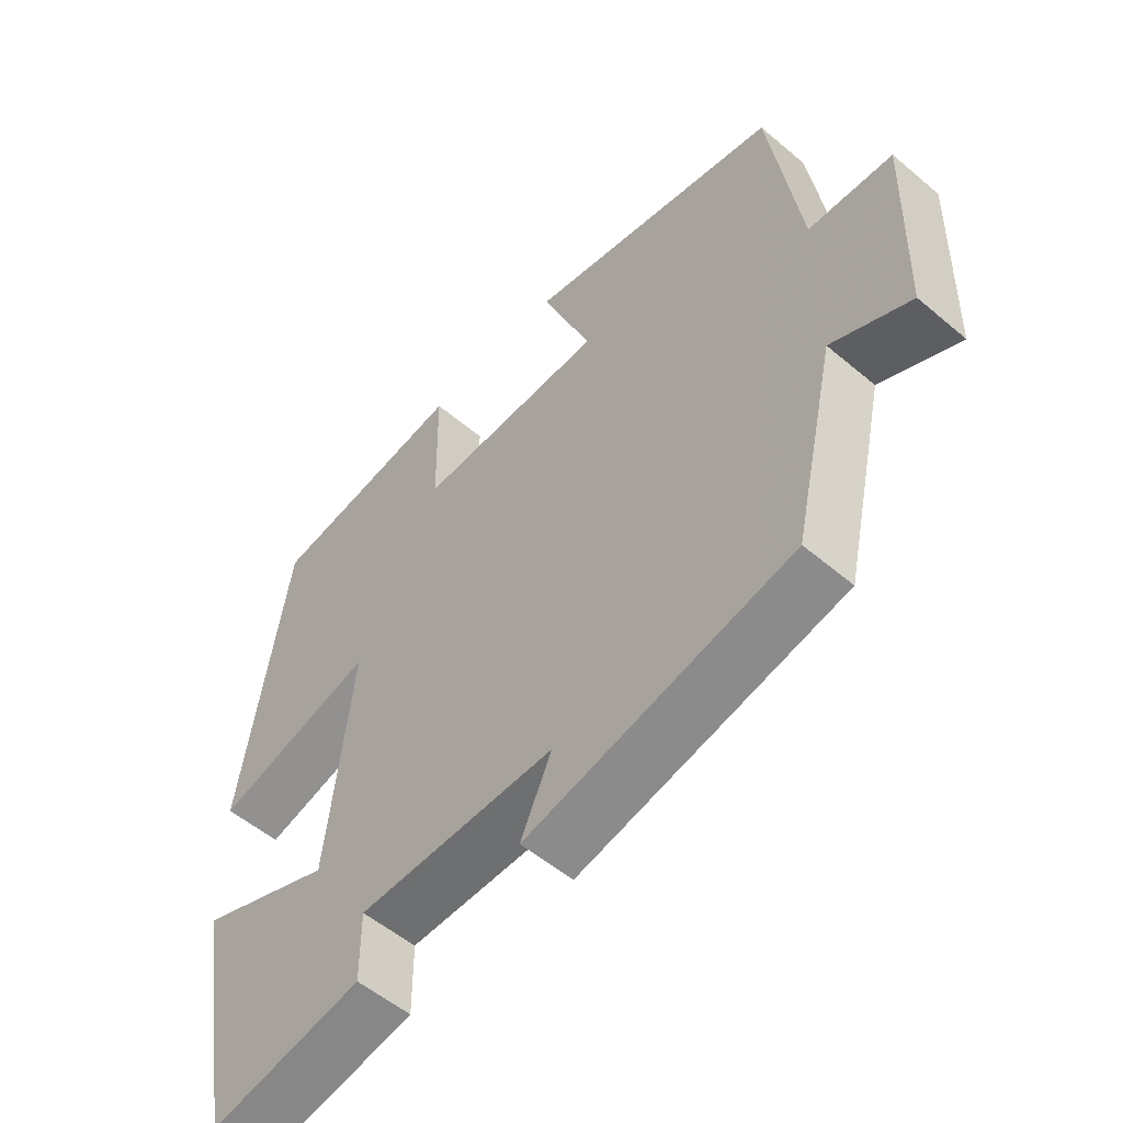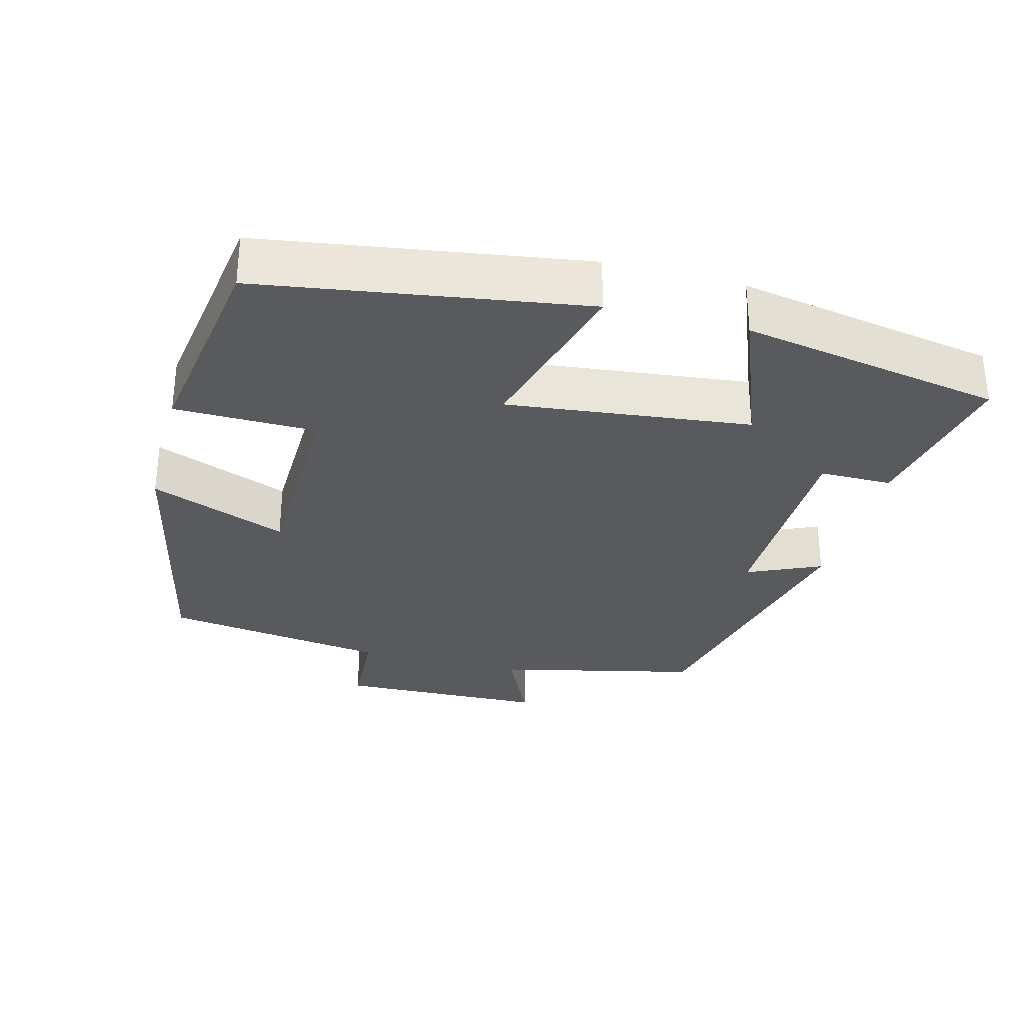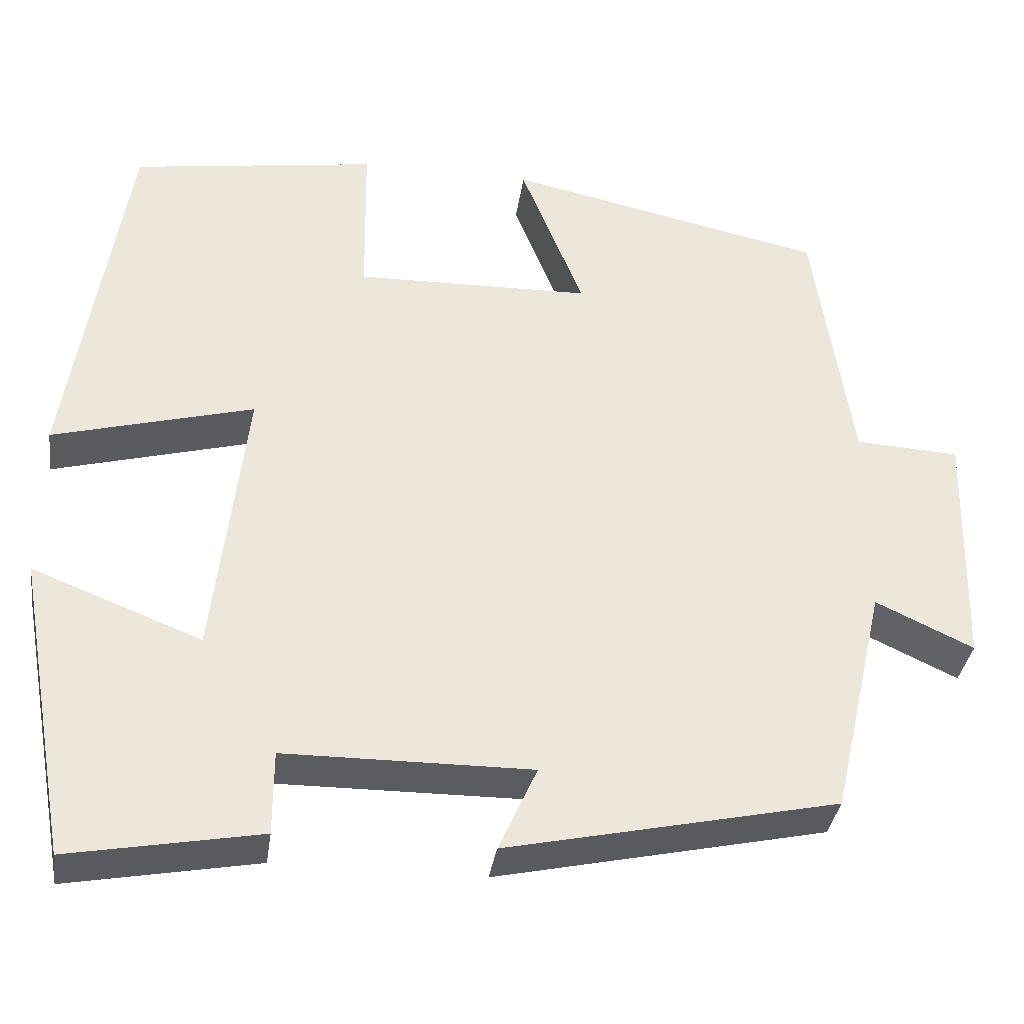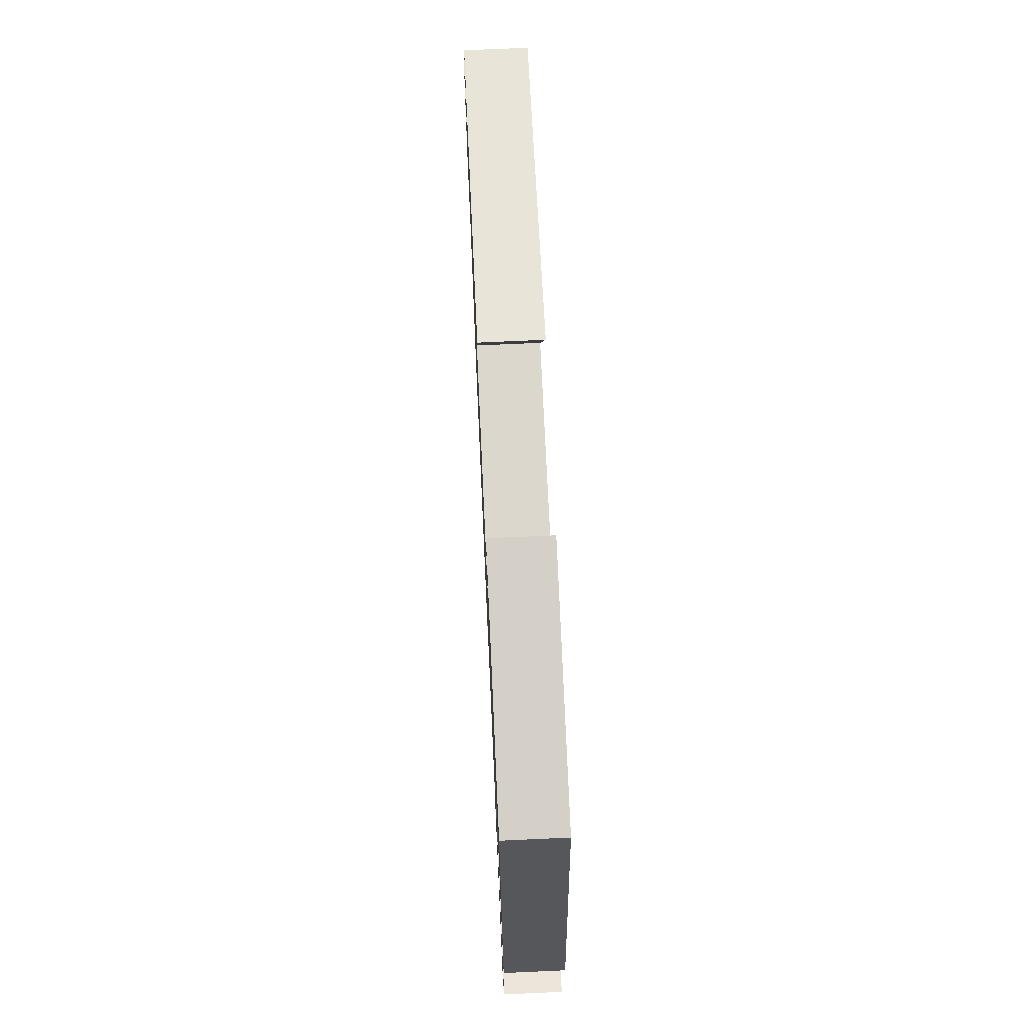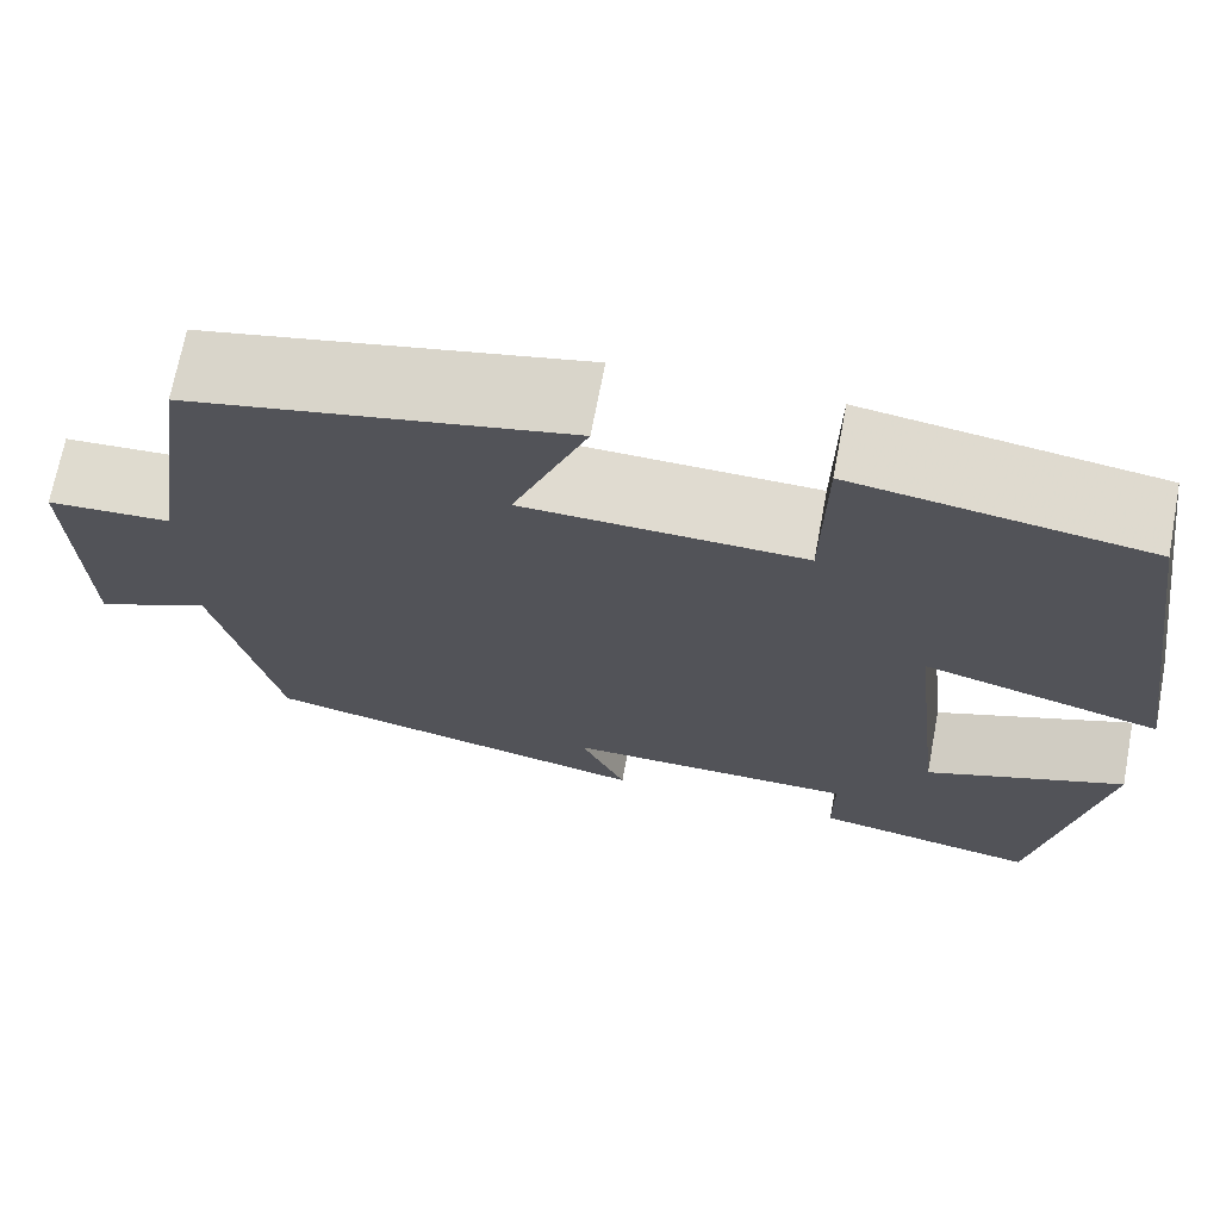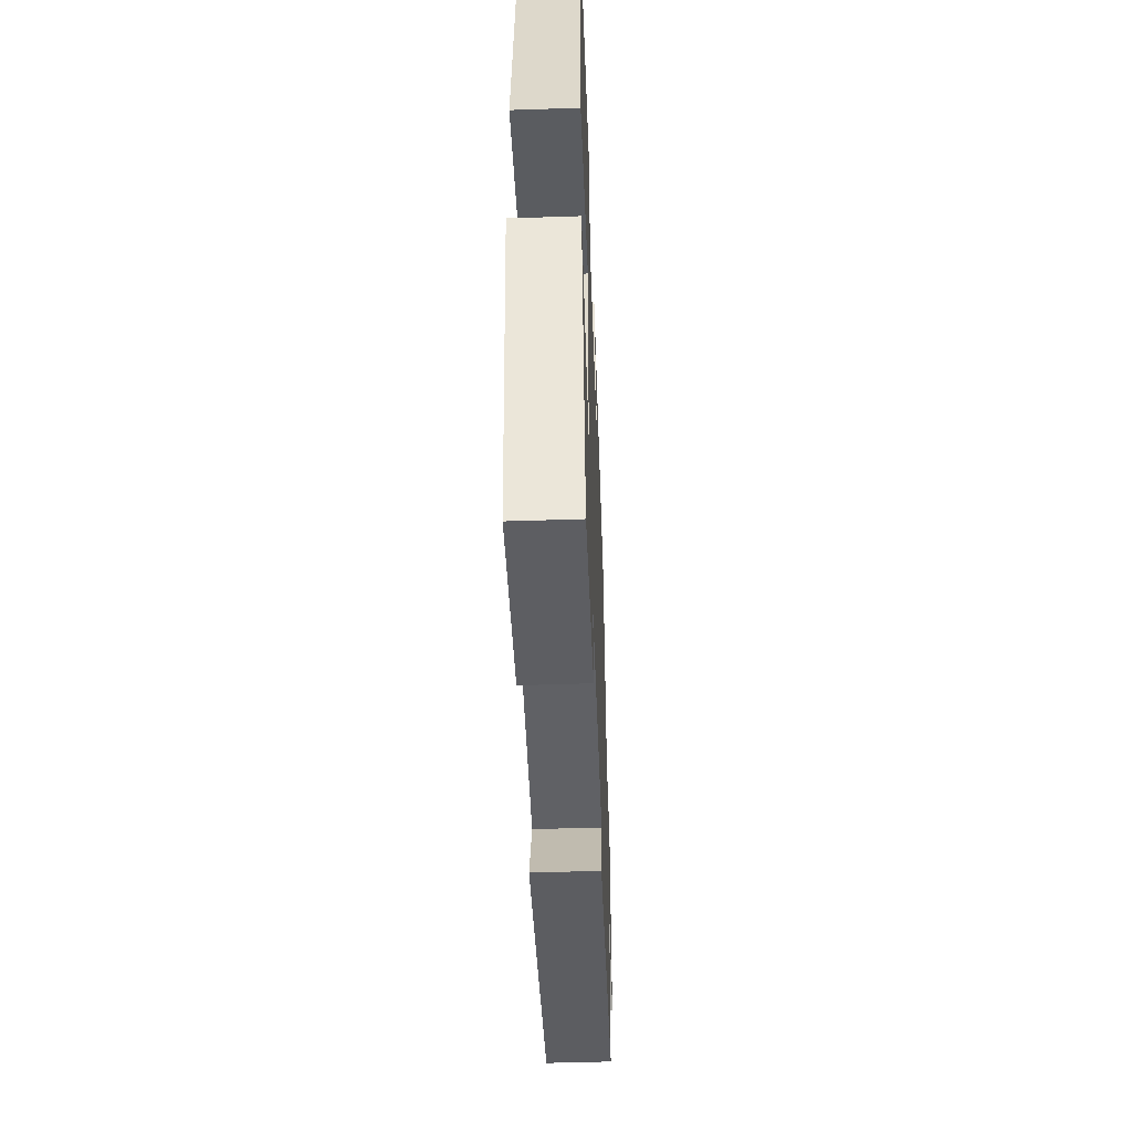
<metadata>
{"format":"obj","ext":"obj","renderer":"f3d","projection":"perspective","resolution":1024,"background":"white","views":[{"elev":-54.3,"azim":-131.9,"up":"+Z"},{"elev":-30.9,"azim":75.2,"up":"+Y"},{"elev":-35.3,"azim":171.9,"up":"+Z"},{"elev":71.6,"azim":87.4,"up":"+Z"},{"elev":69.9,"azim":10.7,"up":"+Z"},{"elev":-49.4,"azim":92.1,"up":"+Z"}]}
</metadata>
<code>
v 0.432 0.07 0.456
v 0.5 0.07 0.011
v 0.26 0.07 0.076
v 0.298 0.07 -0.26
v 0.5 0.07 -0.181
v 0.435 0.07 -0.542
v 0.207 0.07 -0.5
v 0.207 0.07 -0.4
v -0.087 0.07 -0.398
v -0.041 0.07 -0.5
v -0.436 0.07 -0.414
v -0.5 0.07 -0.135
v -0.617 0.07 -0.19
v -0.625 0.07 0.1
v -0.5 0.07 0.107
v -0.455 0.07 0.418
v -0.073 0.07 0.5
v -0.148 0.07 0.31
v 0.134 0.07 0.304
v 0.137 0.07 0.5
v 0.432 0 0.456
v 0.5 0 0.011
v 0.26 0 0.076
v 0.298 0 -0.26
v 0.5 0 -0.181
v 0.435 0 -0.542
v 0.207 0 -0.5
v 0.207 0 -0.4
v -0.087 0 -0.398
v -0.041 0 -0.5
v -0.436 0 -0.414
v -0.5 0 -0.135
v -0.617 0 -0.19
v -0.625 0 0.1
v -0.5 0 0.107
v -0.455 0 0.418
v -0.073 0 0.5
v -0.148 0 0.31
v 0.134 0 0.304
v 0.137 0 0.5
f 1 2 3
f 20 1 3
f 19 20 3
f 18 19 3 4
f 15 16 17 18
f 15 18 4
f 12 13 14 15
f 11 12 15
f 10 11 15
f 9 10 15
f 8 9 15 4
f 6 7 8
f 5 6 8
f 4 5 8
f 23 22 21
f 23 21 40
f 23 40 39
f 24 23 39 38
f 38 37 36 35
f 24 38 35
f 35 34 33 32
f 35 32 31
f 35 31 30
f 35 30 29
f 24 35 29 28
f 28 27 26
f 28 26 25
f 28 25 24
f 1 21 22 2
f 2 22 23 3
f 3 23 24 4
f 4 24 25 5
f 5 25 26 6
f 6 26 27 7
f 7 27 28 8
f 8 28 29 9
f 9 29 30 10
f 10 30 31 11
f 11 31 32 12
f 12 32 33 13
f 13 33 34 14
f 14 34 35 15
f 15 35 36 16
f 16 36 37 17
f 17 37 38 18
f 18 38 39 19
f 19 39 40 20
f 20 40 21 1

</code>
